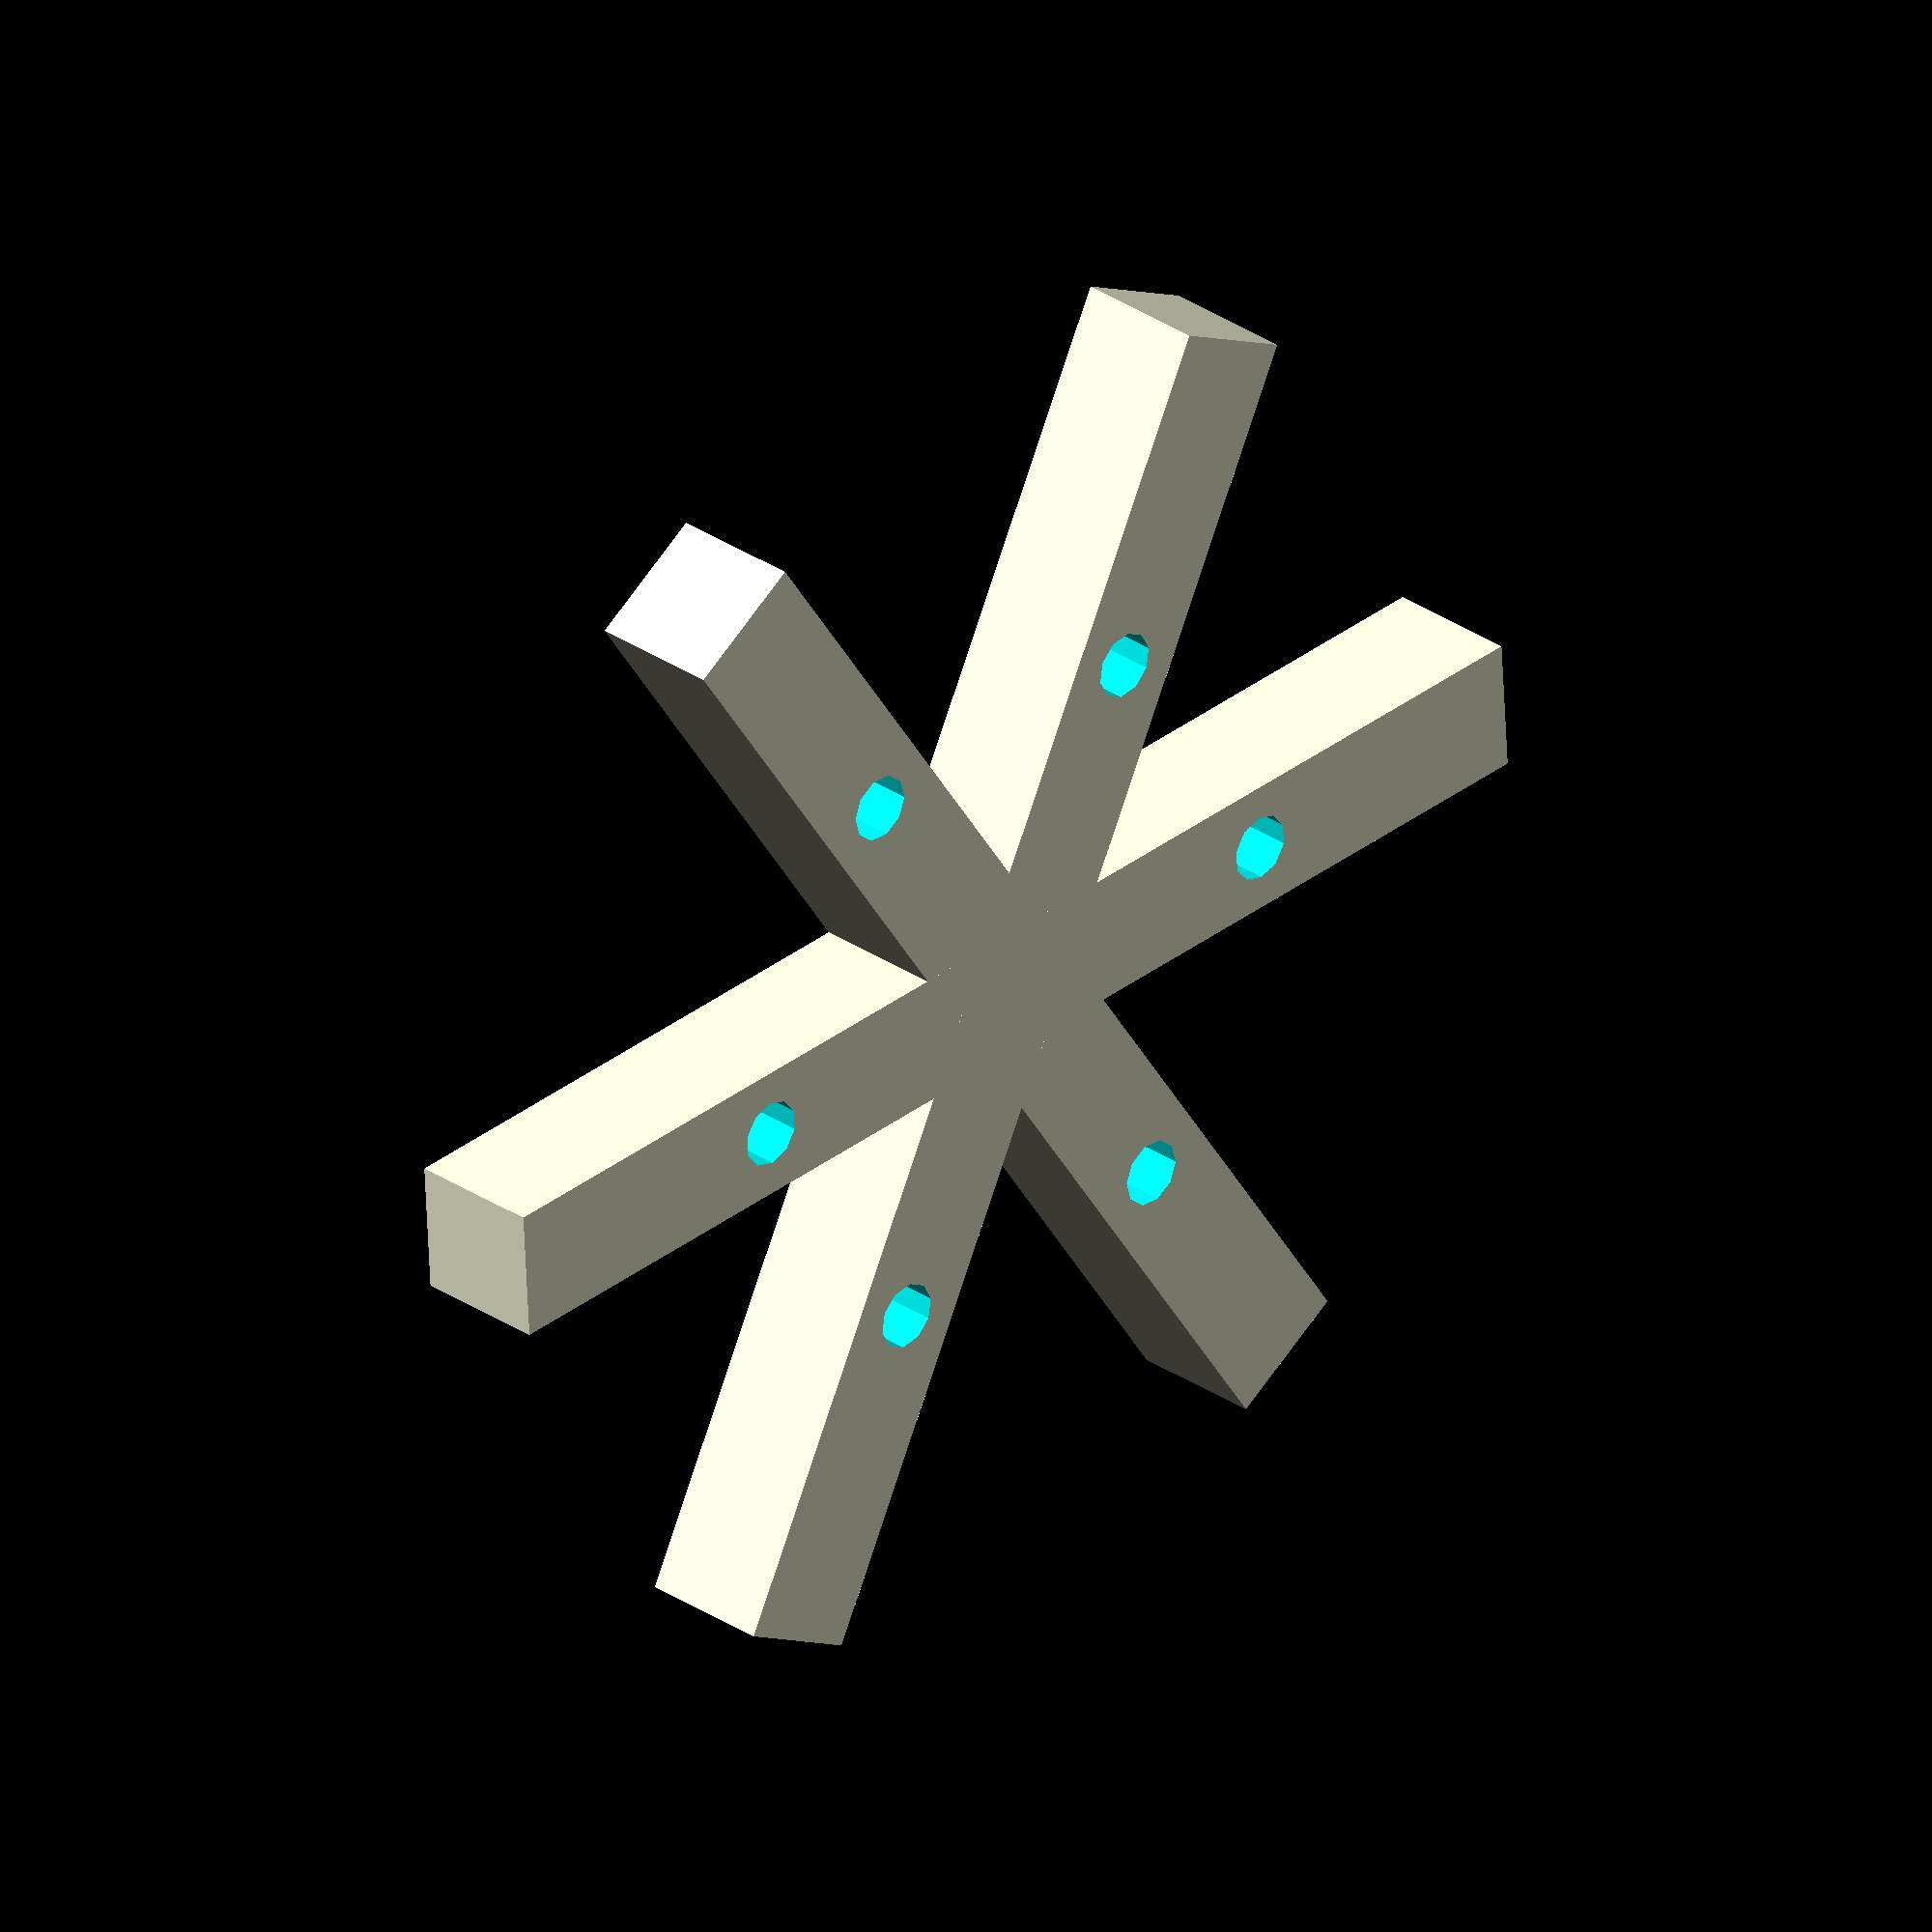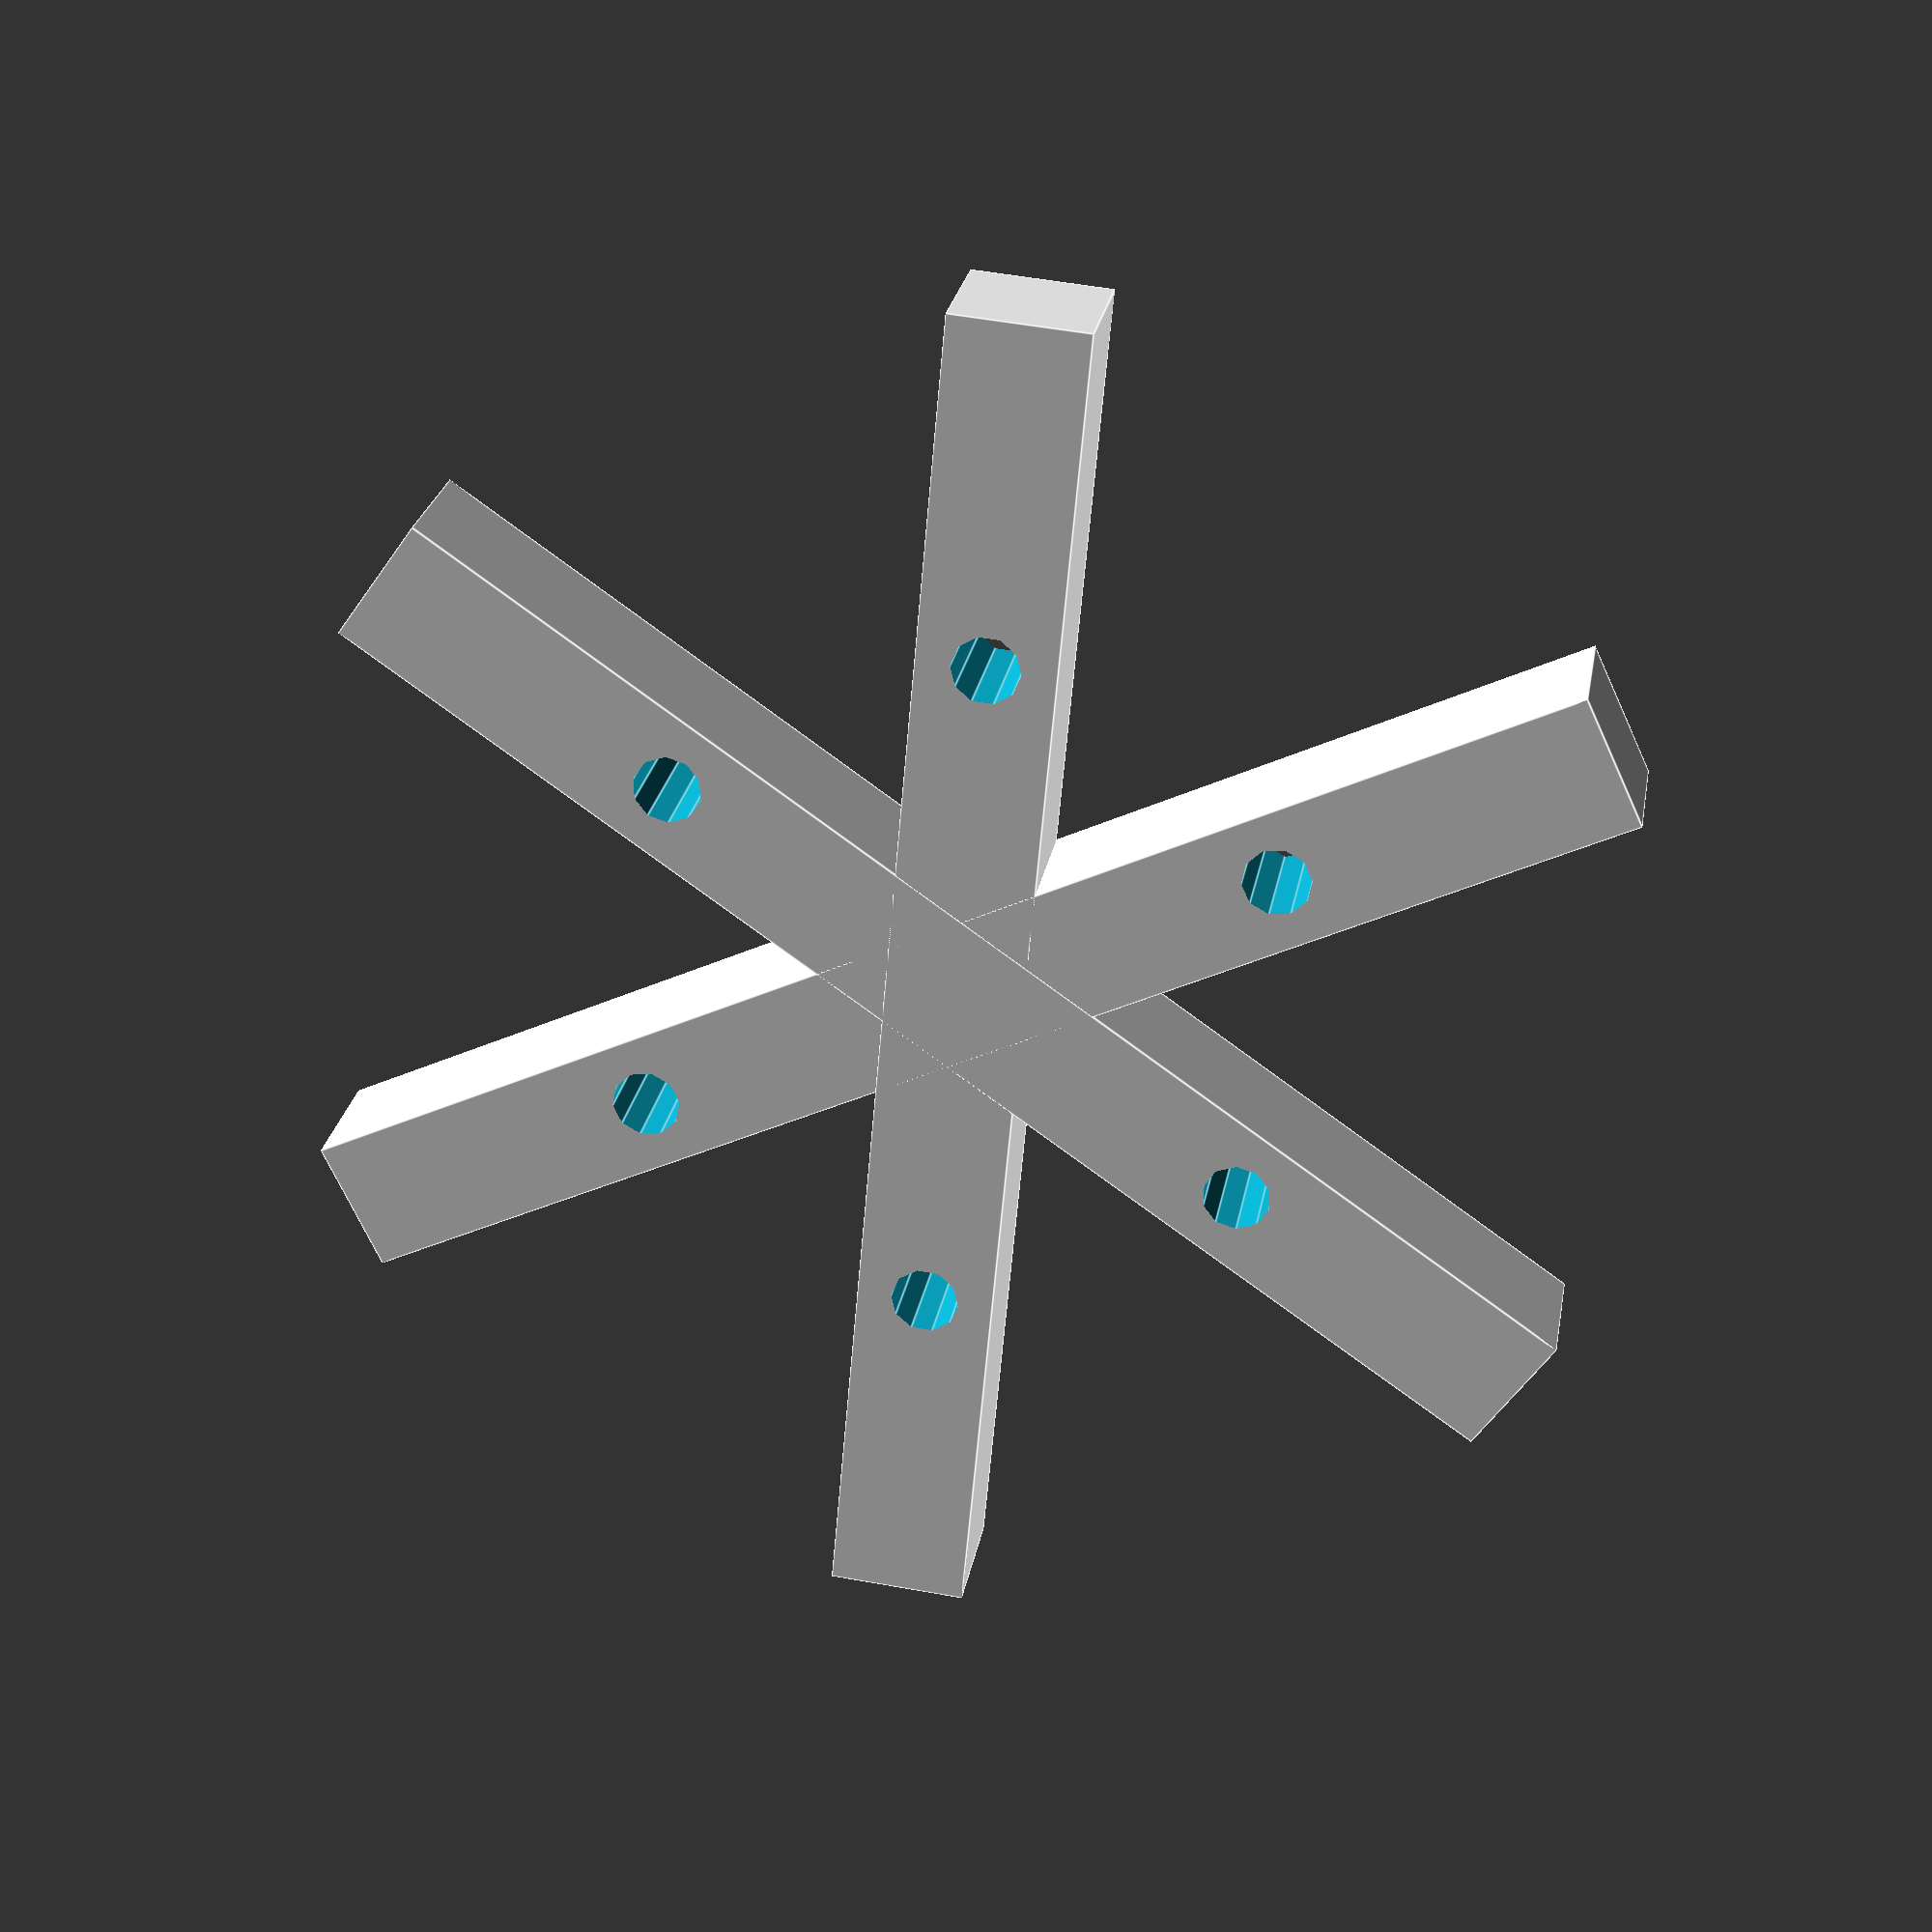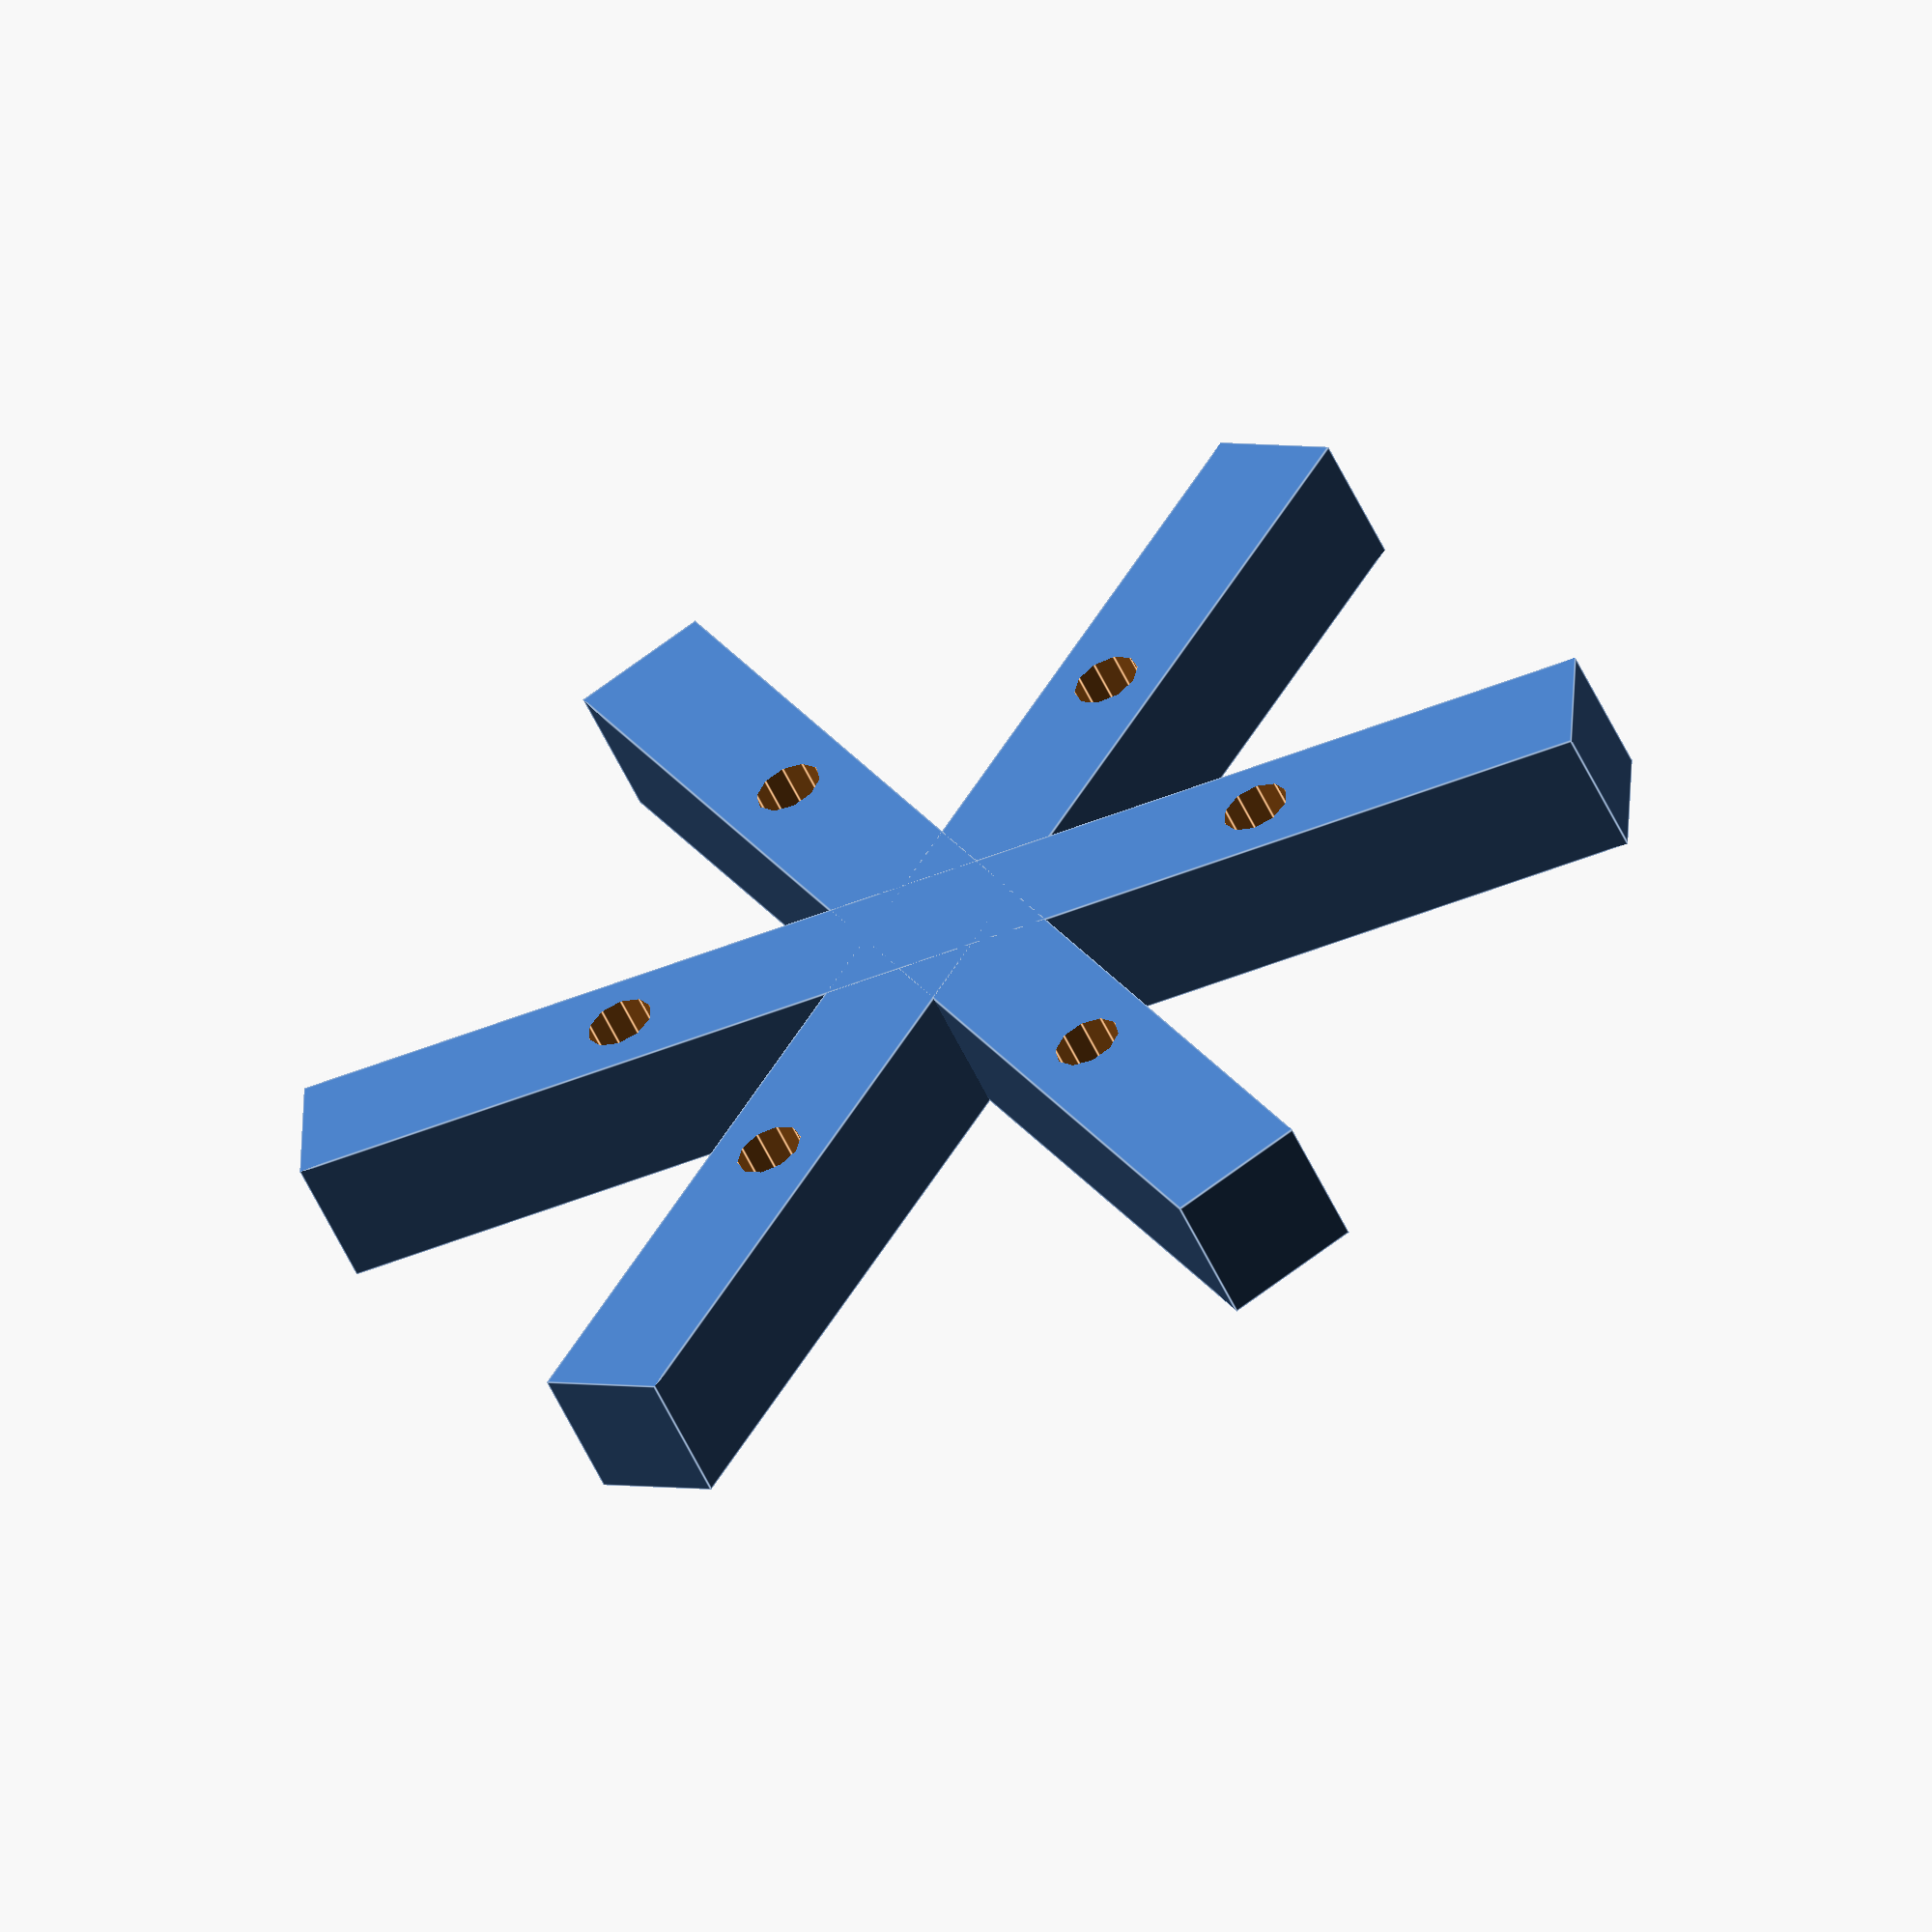
<openscad>
alu_l = 8;
alu_h = 8;
long = 40;

fix_l = 20;
fix_d = 4;
$fn=10;

module tige(){
    difference(){
        cube([alu_l,long*2,alu_h], center=true);
        translate([0,fix_l,0]) cylinder(h=alu_h+2,d=fix_d,center=true);
        translate([0,-fix_l,0]) cylinder(h=alu_h+2,d=fix_d,center=true);
    }
}

tige();
rotate([0,0,60])tige();
rotate([0,0,-60])tige();


</openscad>
<views>
elev=329.9 azim=326.4 roll=314.7 proj=o view=solid
elev=154.7 azim=174.9 roll=350.3 proj=p view=edges
elev=233.9 azim=208.0 roll=335.9 proj=o view=edges
</views>
